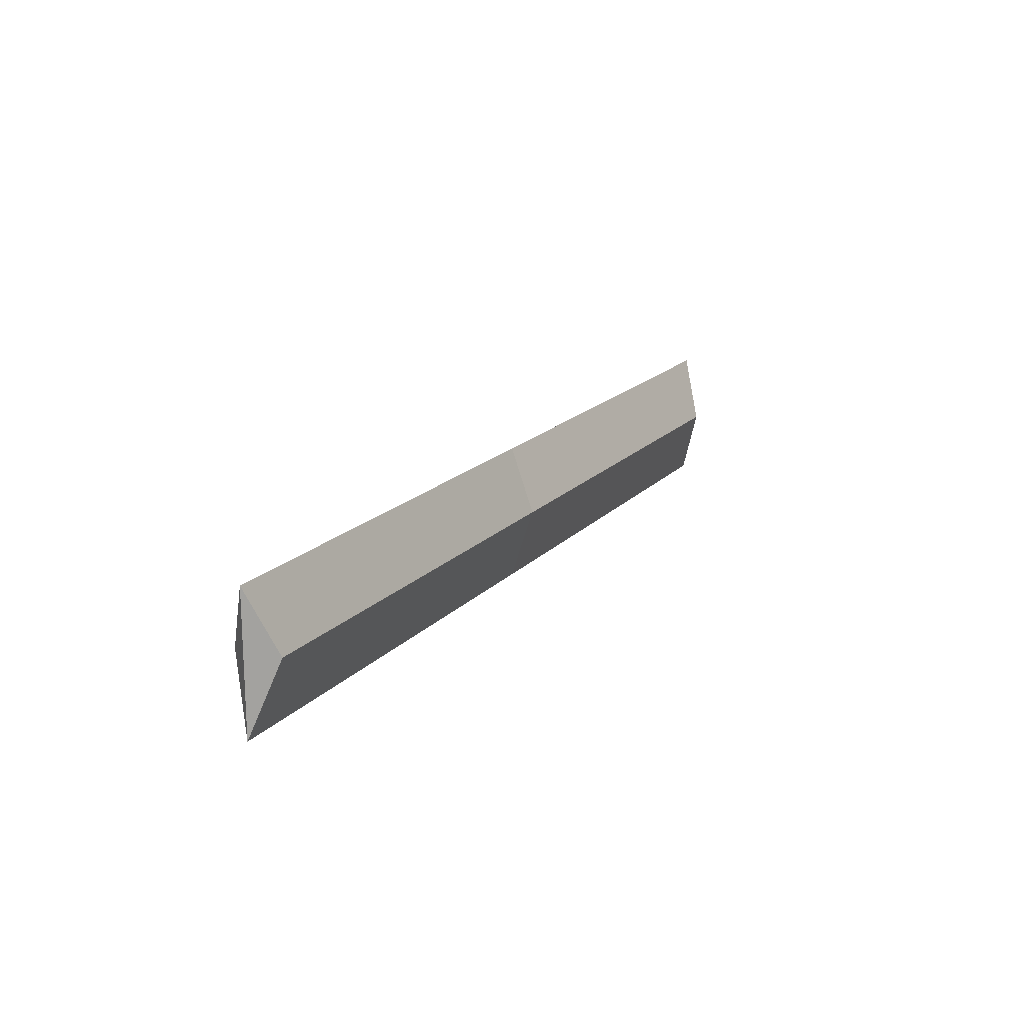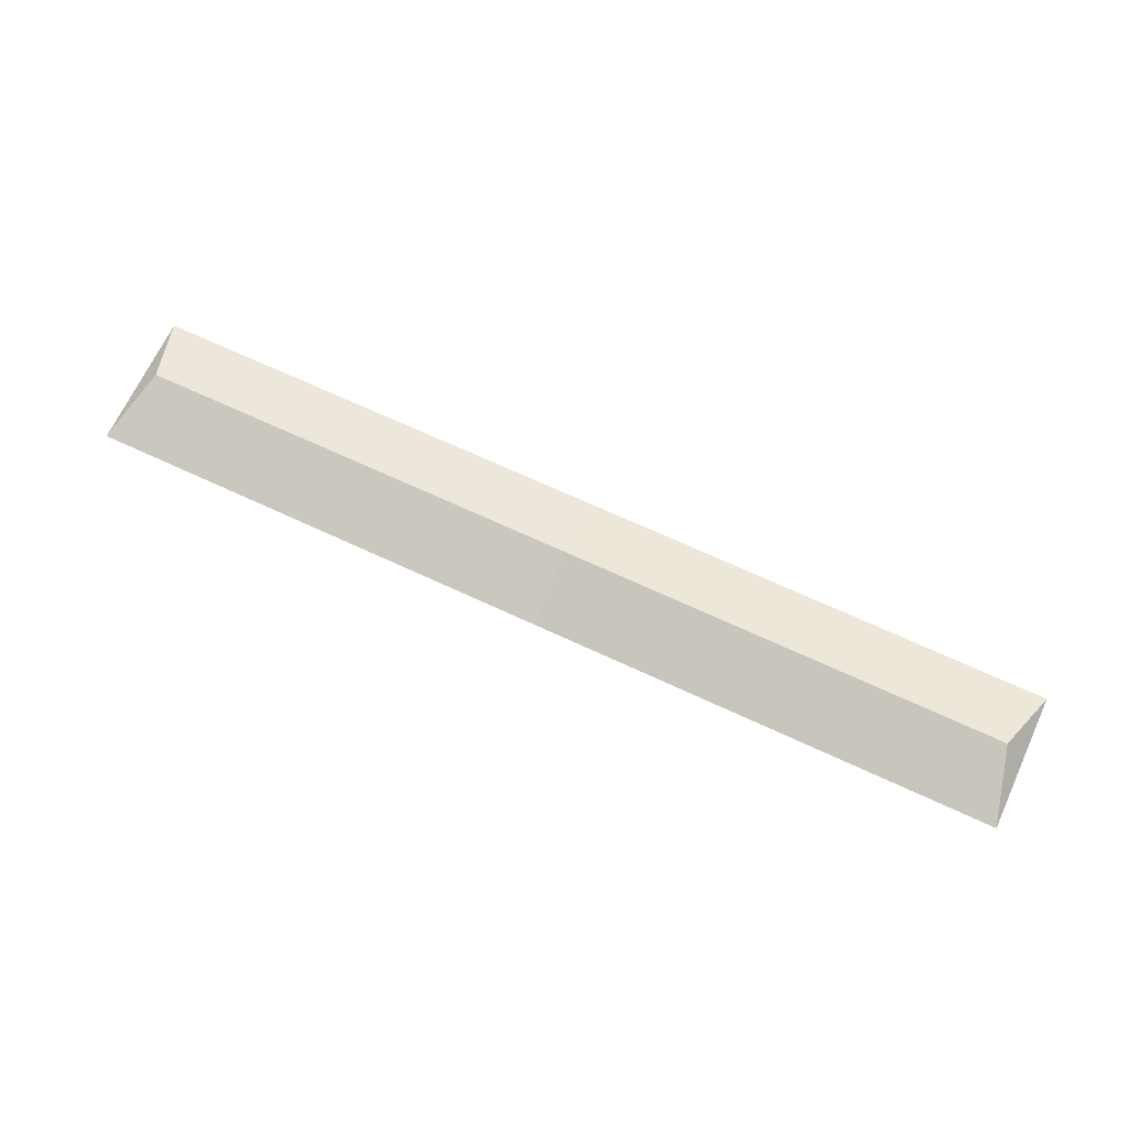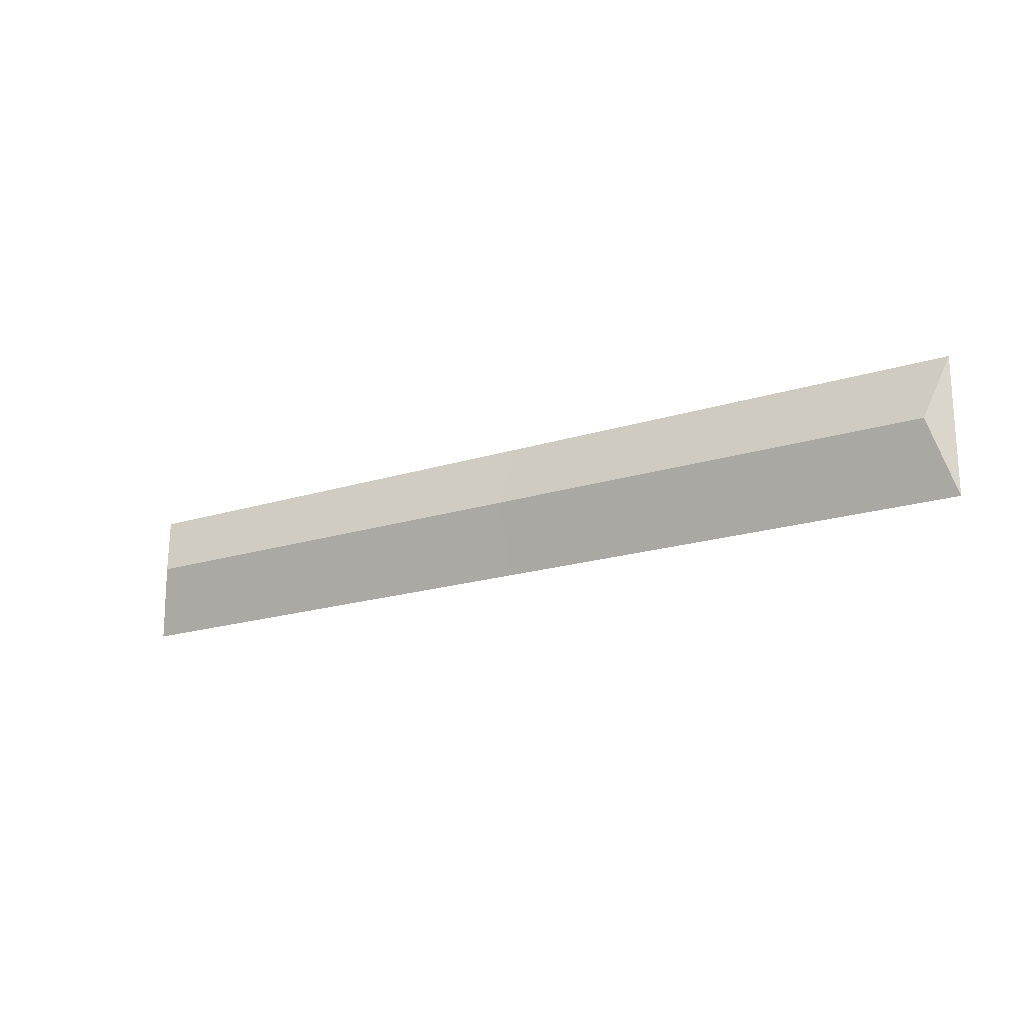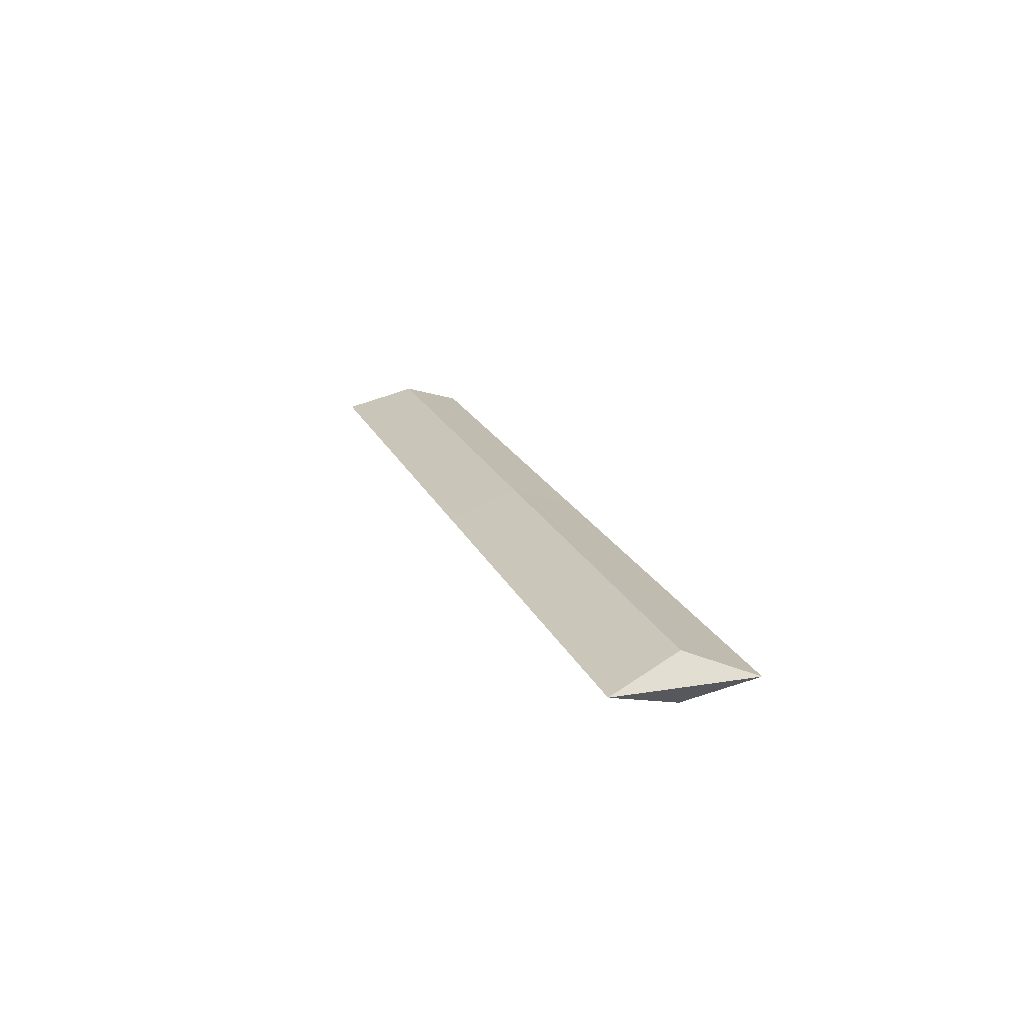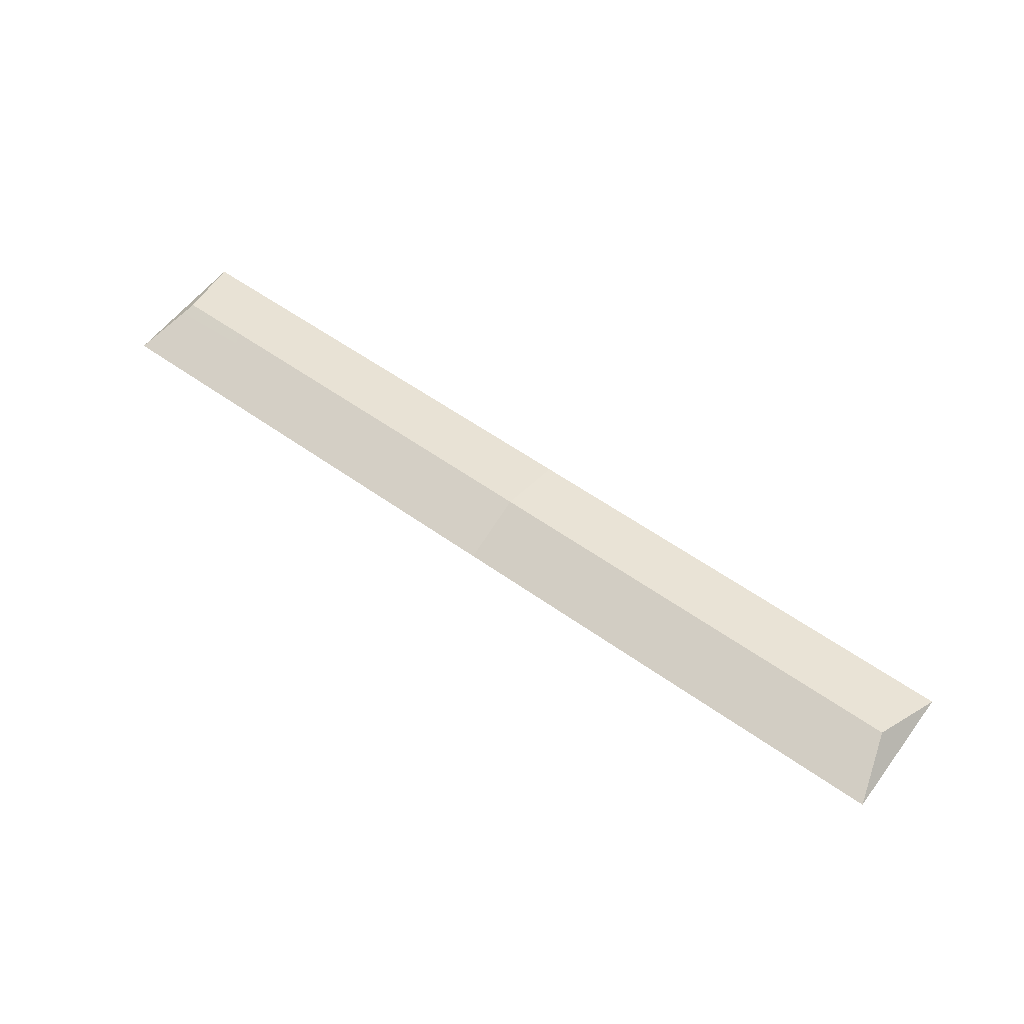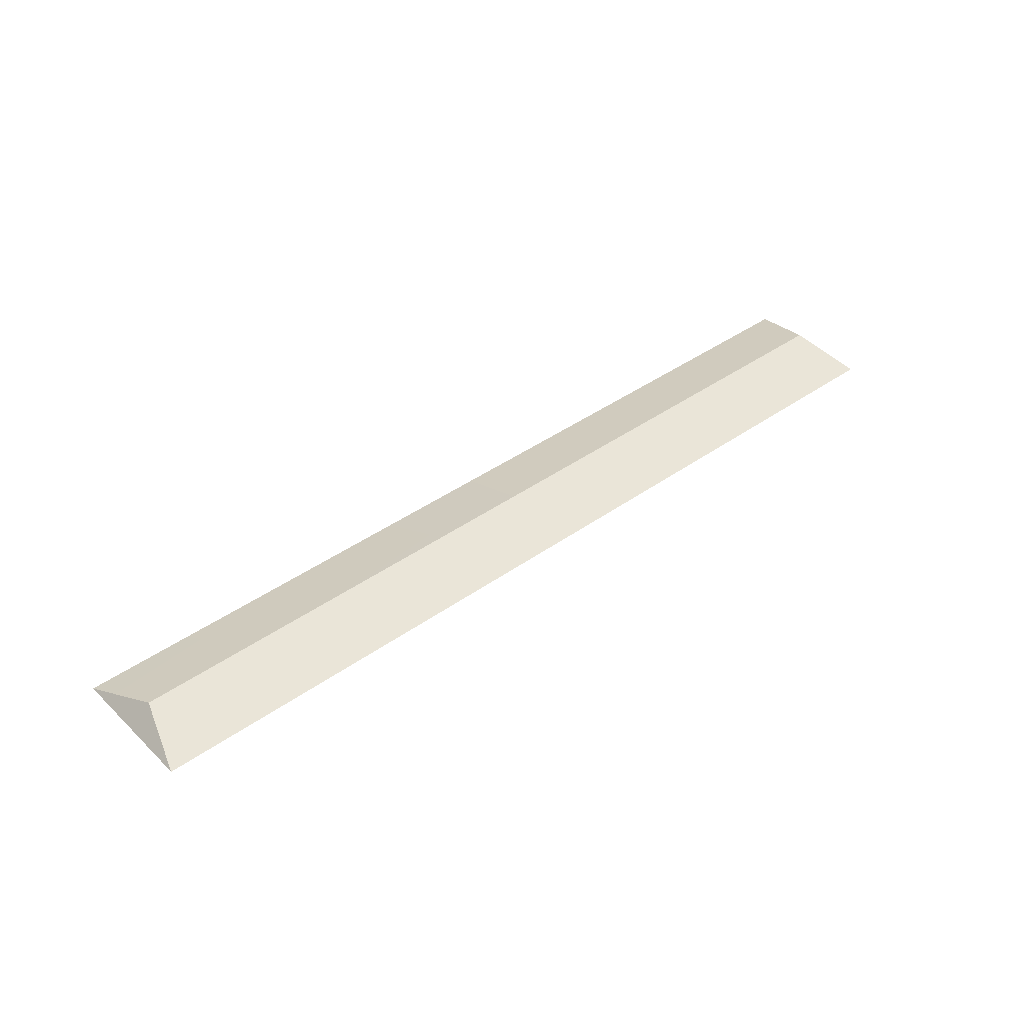
<metadata>
{"format":"obj","ext":"obj","renderer":"f3d","projection":"perspective","resolution":1024,"background":"white","views":[{"elev":17.4,"azim":117.7,"up":"+Y"},{"elev":68.6,"azim":25.0,"up":"+Z"},{"elev":-19.1,"azim":31.0,"up":"+Y"},{"elev":18.7,"azim":72.3,"up":"+Z"},{"elev":57.3,"azim":-143.5,"up":"+Z"},{"elev":41.0,"azim":139.0,"up":"+Z"}]}
</metadata>
<code>
o Plane.002_Plane.002
v 3.896 1.406 0.7344
v 3.896 1.442 0.7473
v 3.641 1.442 0.7473
v 3.652 1.406 0.7344
v 3.641 1.367 0.7473
v 3.896 1.367 0.7473
v 3.896 1.406 0.7602
v 3.652 1.406 0.7602
v 4.151 1.367 0.7473
v 4.14 1.406 0.7344
v 4.151 1.442 0.7473
v 4.14 1.406 0.7602
f 1 2 3 4
f 4 5 6 1
f 4 3 5
f 7 8 3 2
f 8 7 6 5
f 8 5 3
f 1 6 9 10
f 10 11 2 1
f 10 9 11
f 7 12 9 6
f 12 7 2 11
f 12 11 9

</code>
